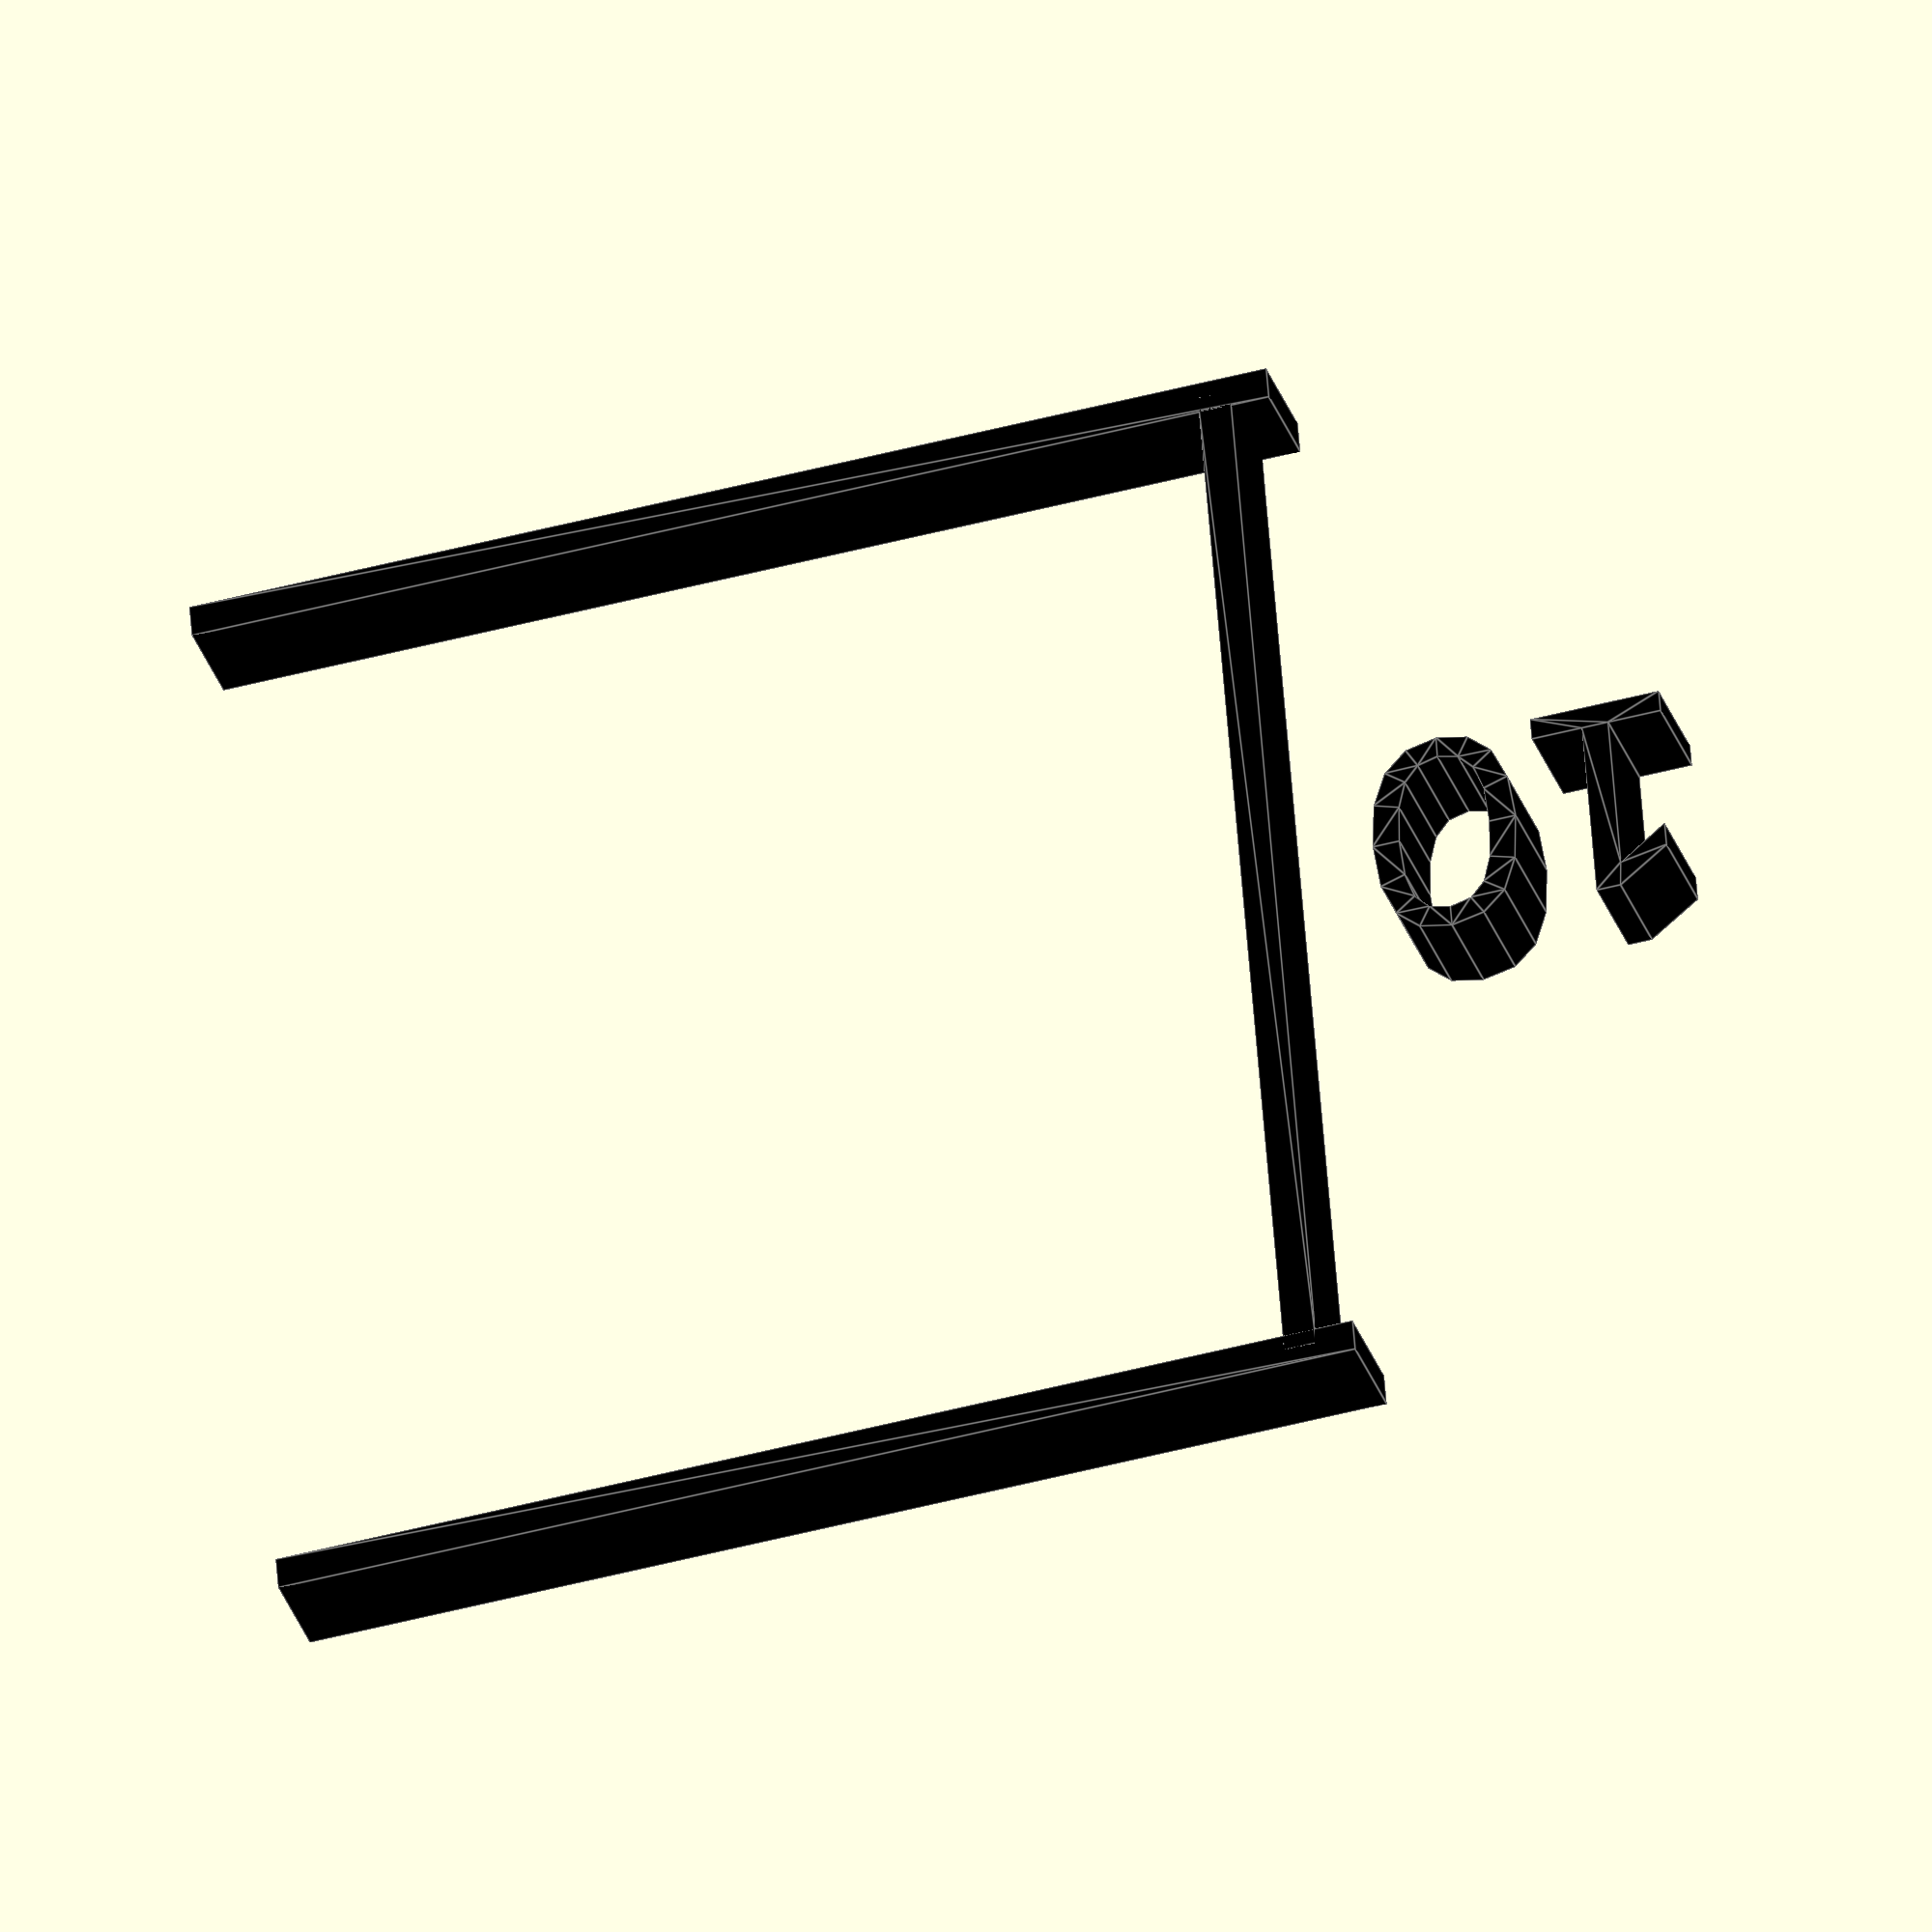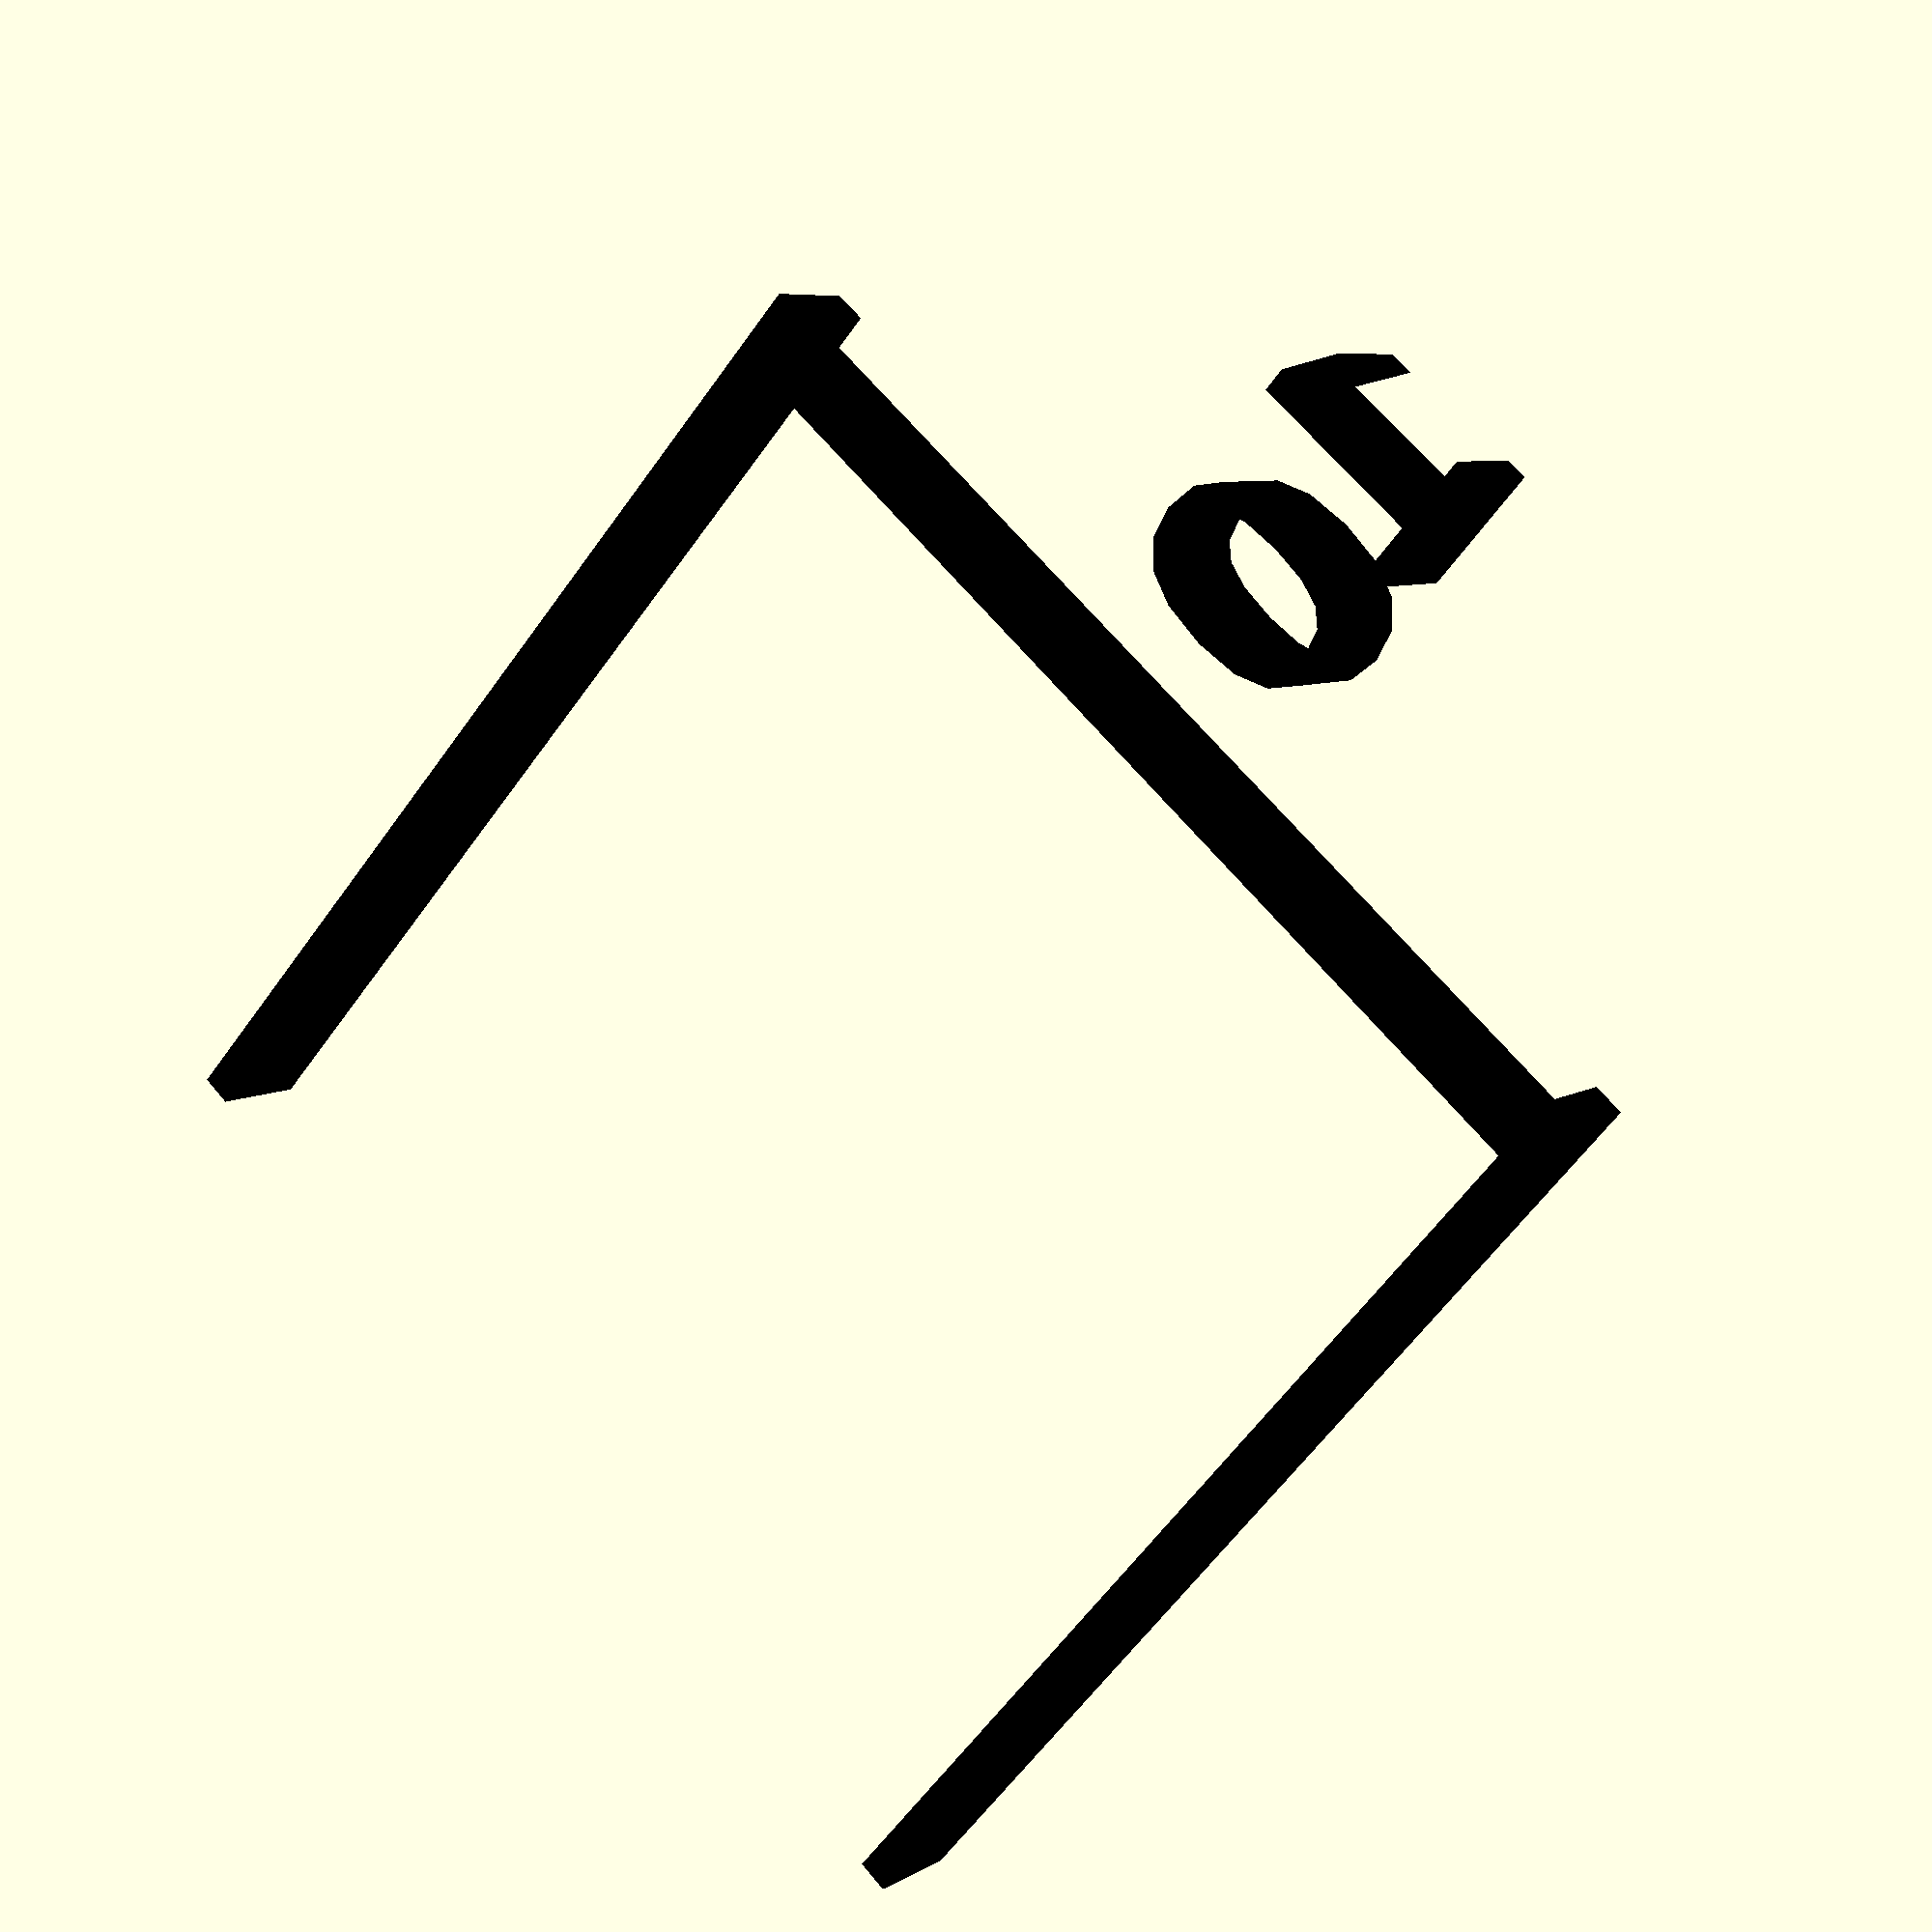
<openscad>
module vdim(y1 = 10, y2 = 20, x = 30, dimline_lenght = 9.0) 
{
    dimline_overlap = 0.5;
    dimline_width = 0.3;
    text_size = 2;
    
    rotate([90,0,0]) 
    color([0,0,0])
    {
        translate([x-dimline_lenght/2,y1,0]) 
            square([ 
                dimline_lenght + 2*dimline_overlap, dimline_width], 
                center=true, $fs=0.01);
                
        translate([x-dimline_lenght/2, y2,0]) 
            square([ 
                dimline_lenght + 2*dimline_overlap, dimline_width], 
                center=true, $fs=0.01);

        translate([x-dimline_lenght,(y1+y2)/2,0]) 
            square([ 
                dimline_width, y2-y1], 
                center=true, $fs=0.01);
        
        translate([x-dimline_lenght-text_size/2,(y1+y2)/2,0]) 
            text(str(y2-y1), size = text_size, 
                halign = "right",valign = "center");
    }
}

vdim();
</openscad>
<views>
elev=302.0 azim=163.6 roll=355.6 proj=o view=edges
elev=113.4 azim=221.9 roll=39.9 proj=p view=solid
</views>
